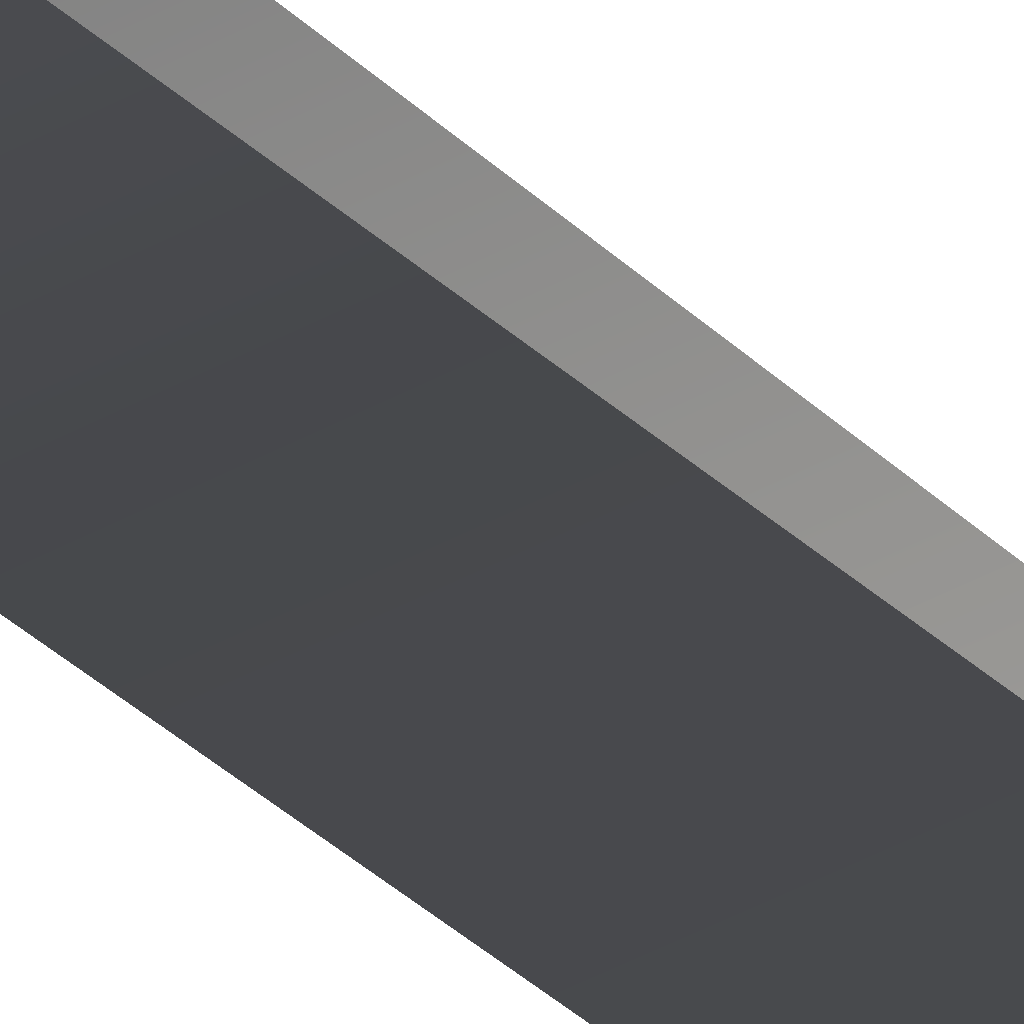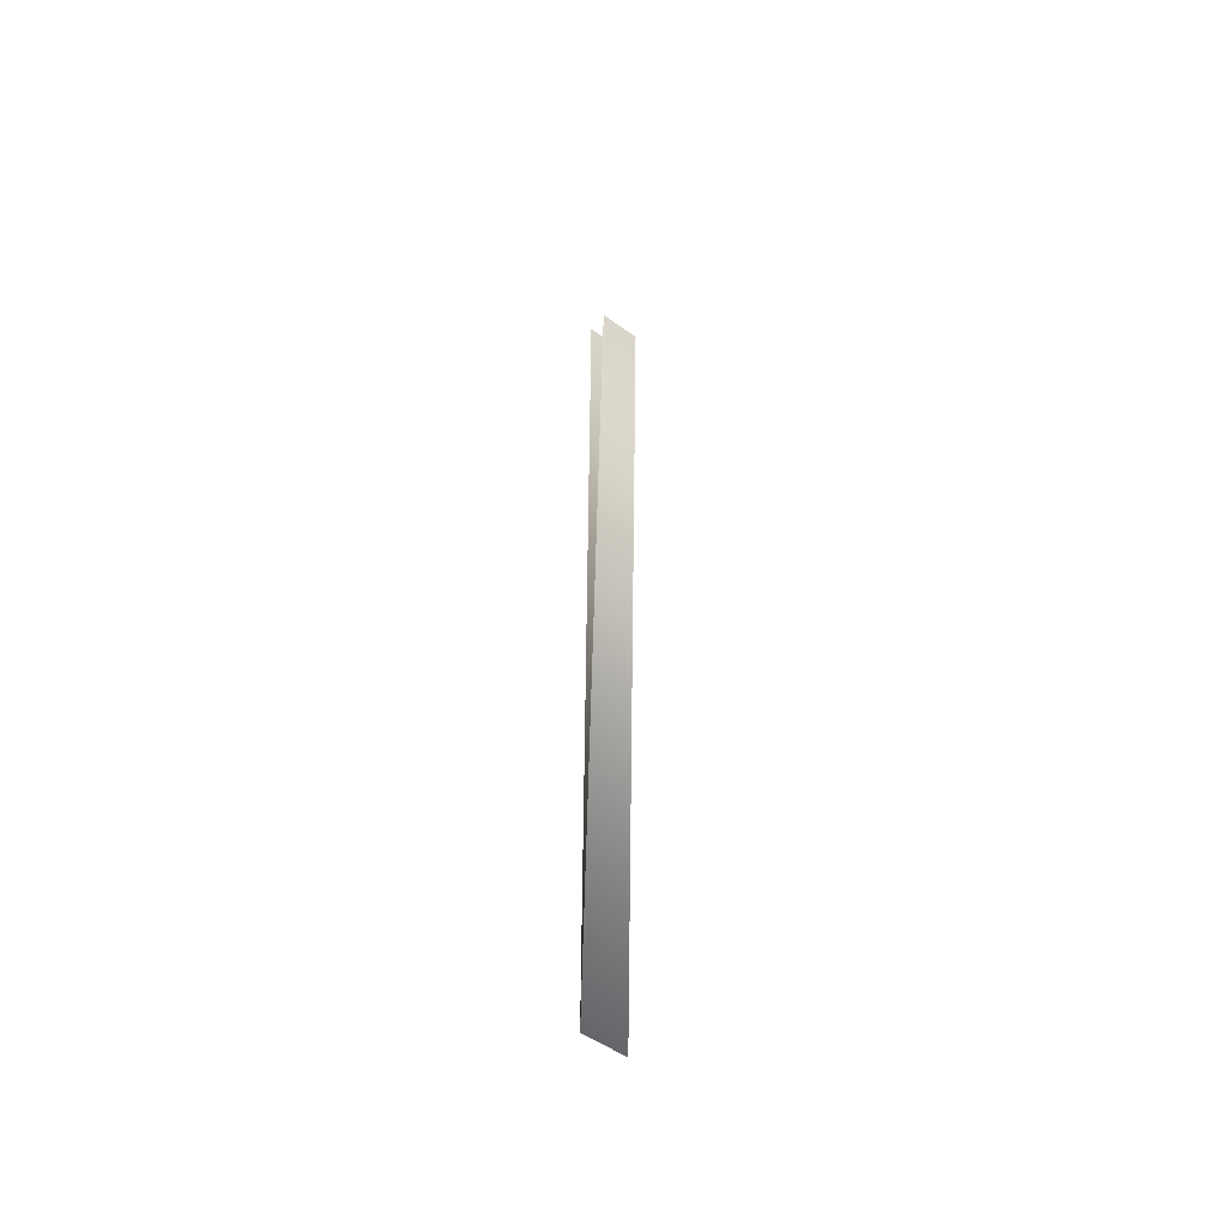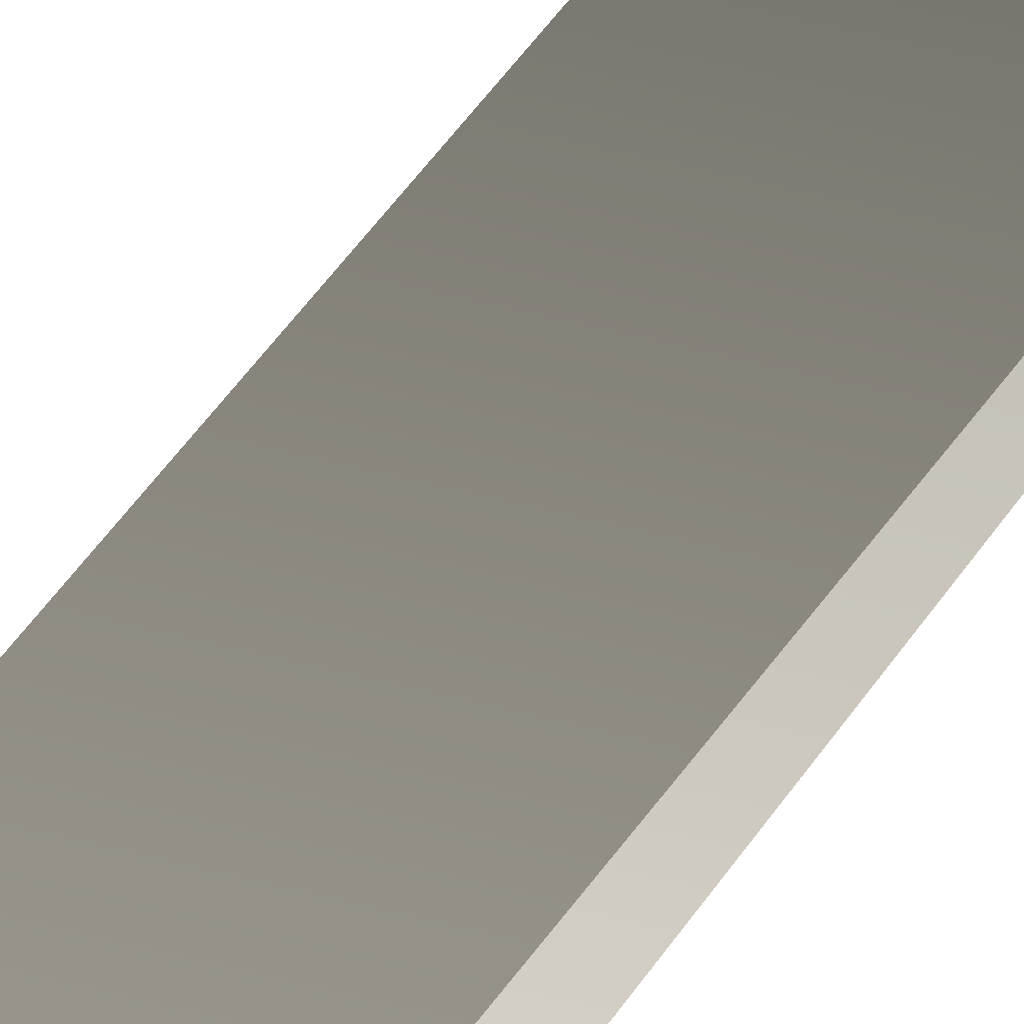
<metadata>
{"format":"obj","ext":"obj","renderer":"f3d","projection":"perspective","resolution":1024,"background":"white","views":[{"elev":-34.3,"azim":38.4,"up":"+Y"},{"elev":-51.9,"azim":142.1,"up":"+Z"},{"elev":31.6,"azim":23.0,"up":"+Y"}]}
</metadata>
<code>
g sword_lightning_002_glow
v -0.03451 -0.01355 0.1514
v -0.03451 -0.01382 1.721
v 0.03543 -0.01382 1.721
v 0.03543 -0.01355 0.1514
v 0.03543 0.02113 1.721
v -0.03451 0.02113 1.721
g sword_lightning_002_glow_0
f 3 2 1
f 4 3 1
f 5 4 1
f 6 5 1

</code>
